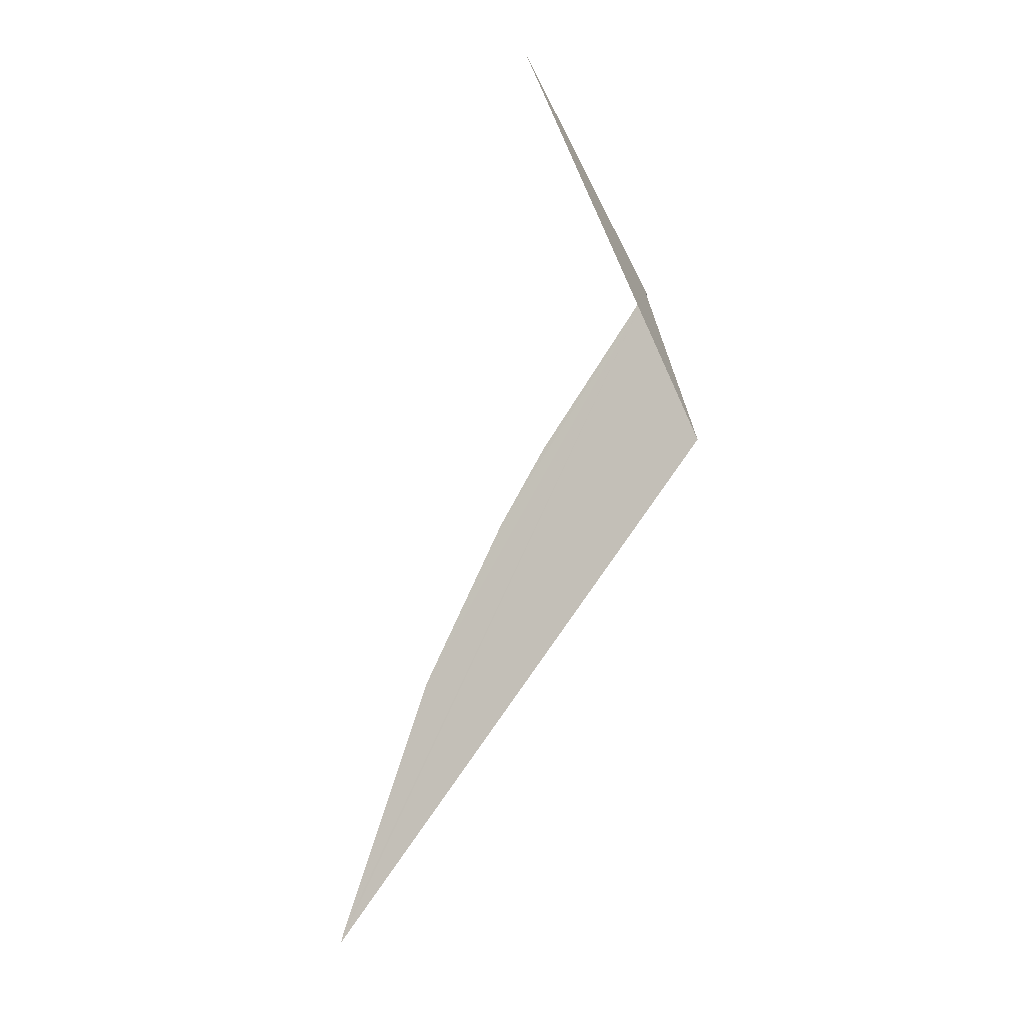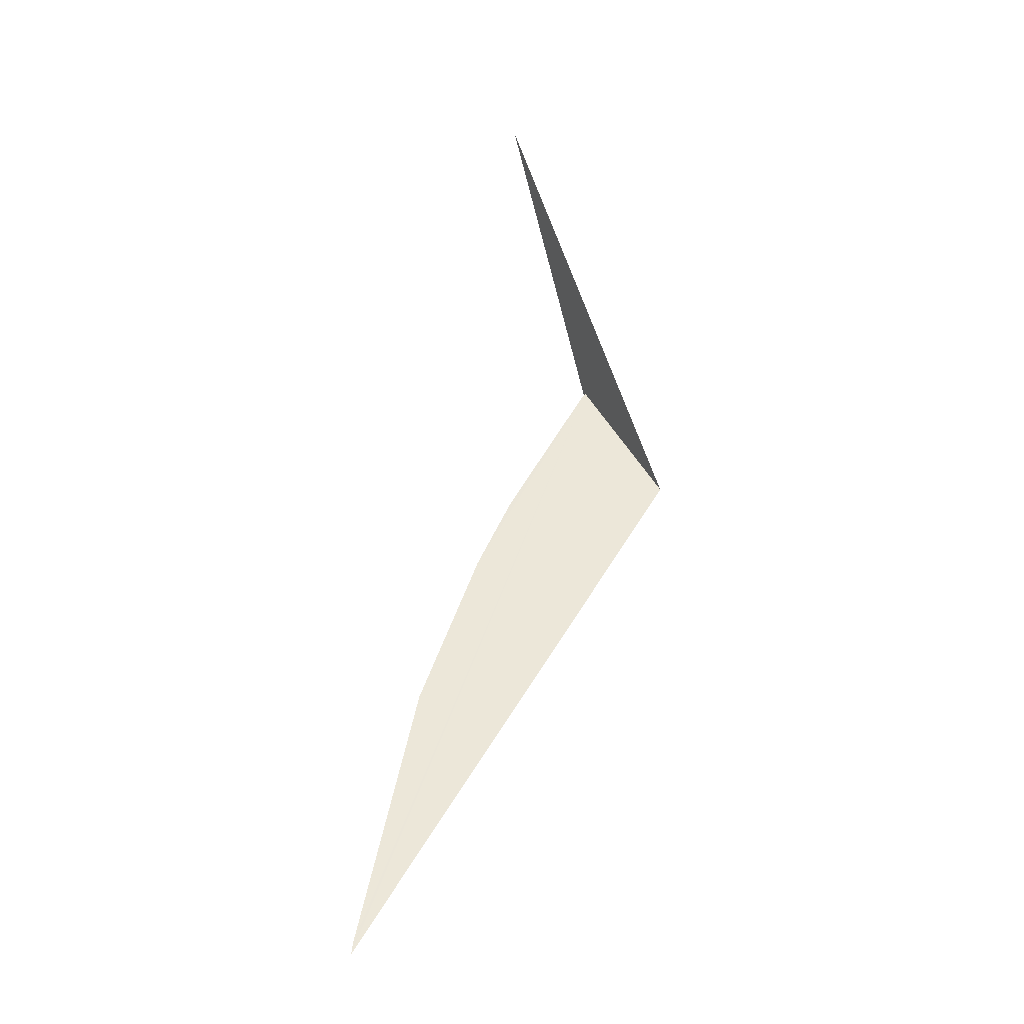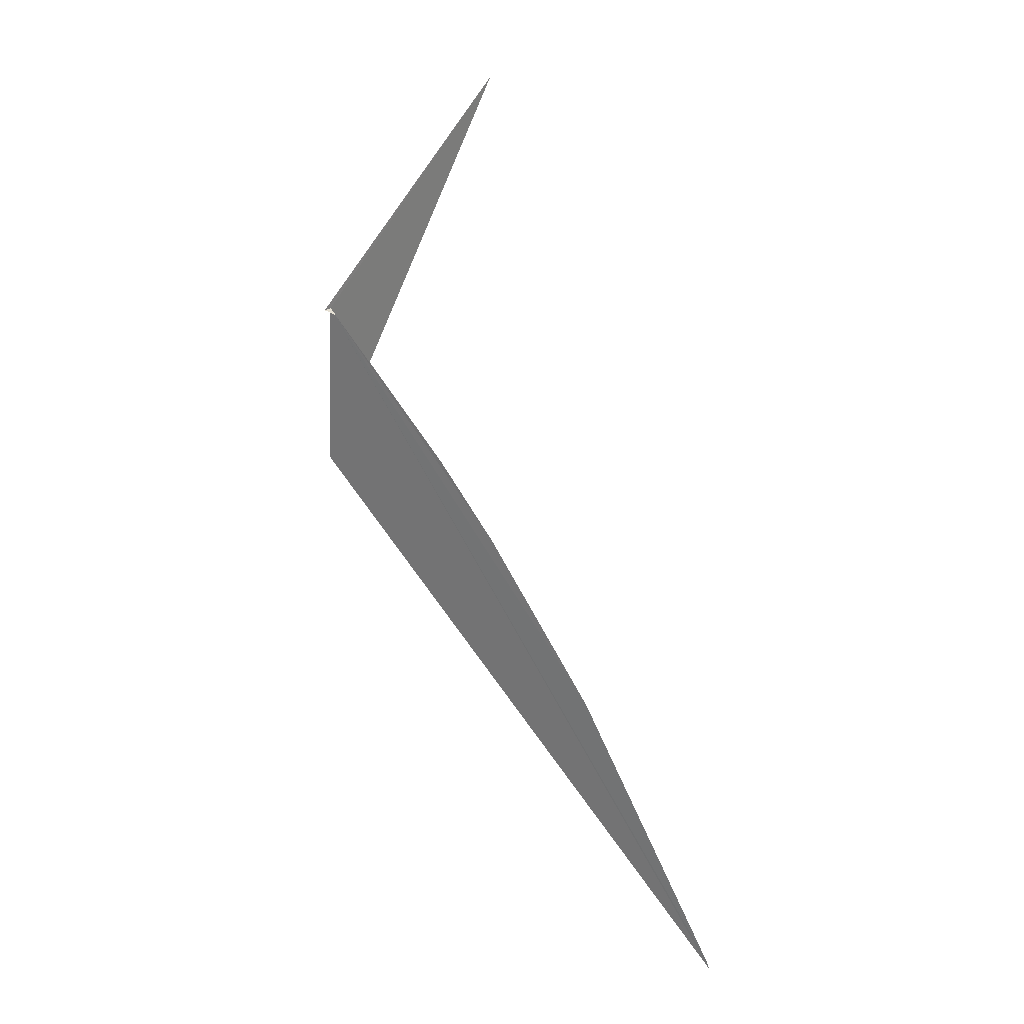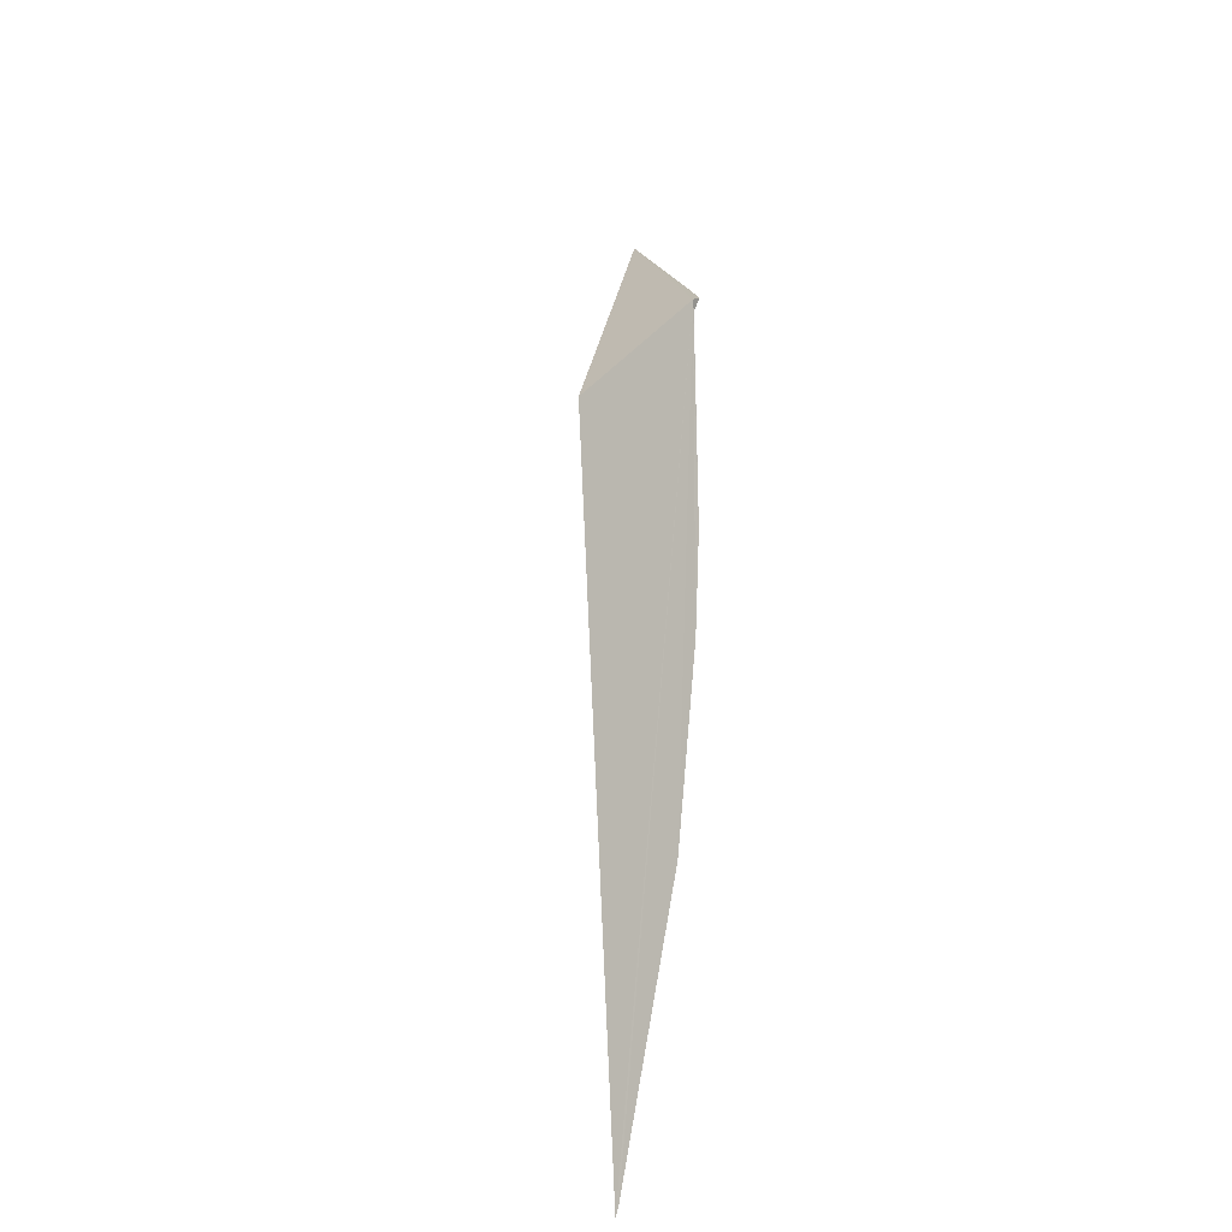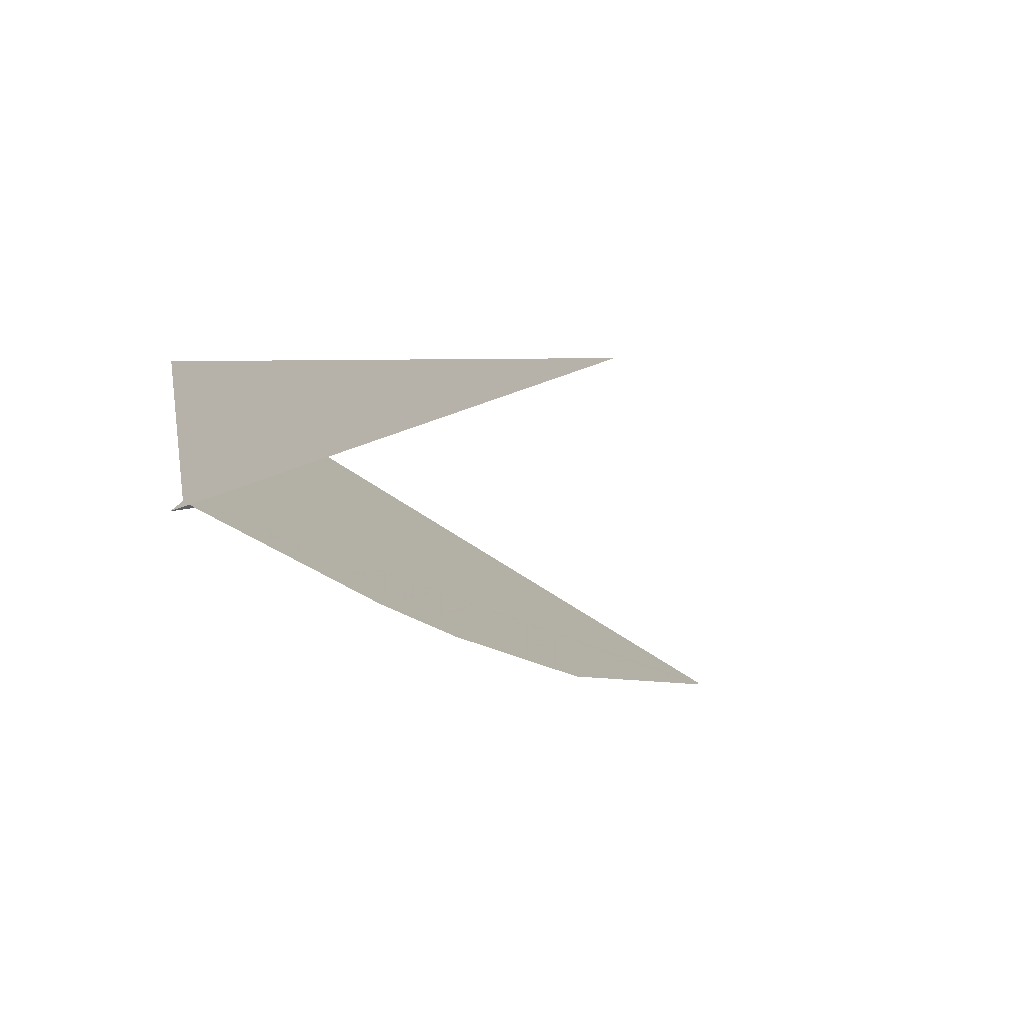
<metadata>
{"format":"obj","ext":"obj","renderer":"f3d","projection":"perspective","resolution":1024,"background":"white","views":[{"elev":17.9,"azim":-31.8,"up":"+Y"},{"elev":-18.9,"azim":-53.6,"up":"+Y"},{"elev":-7.0,"azim":175.1,"up":"+Y"},{"elev":-40.9,"azim":80.1,"up":"+Y"},{"elev":-9.8,"azim":171.7,"up":"+Z"}]}
</metadata>
<code>
v -3.236 -63.57 -1.184
v -3.236 -65.56 0.224
v -3.154 -63.62 -1.25
v -3.326 -63.69 -1.21
v -5.604 -59.87 -0.9
v -8.748 -73.12 -1.176
v -8.69 -72.98 -1.204
v -6.93 -69.36 -1.612
v -5.582 -67.02 -1.612
v -4.858 -65.89 -1.532
f 1 3 5
f 1 6 7
f 1 9 10
f 1 10 4
f 1 5 2
f 1 4 3
f 1 2 6
f 1 7 8
f 1 8 9

</code>
